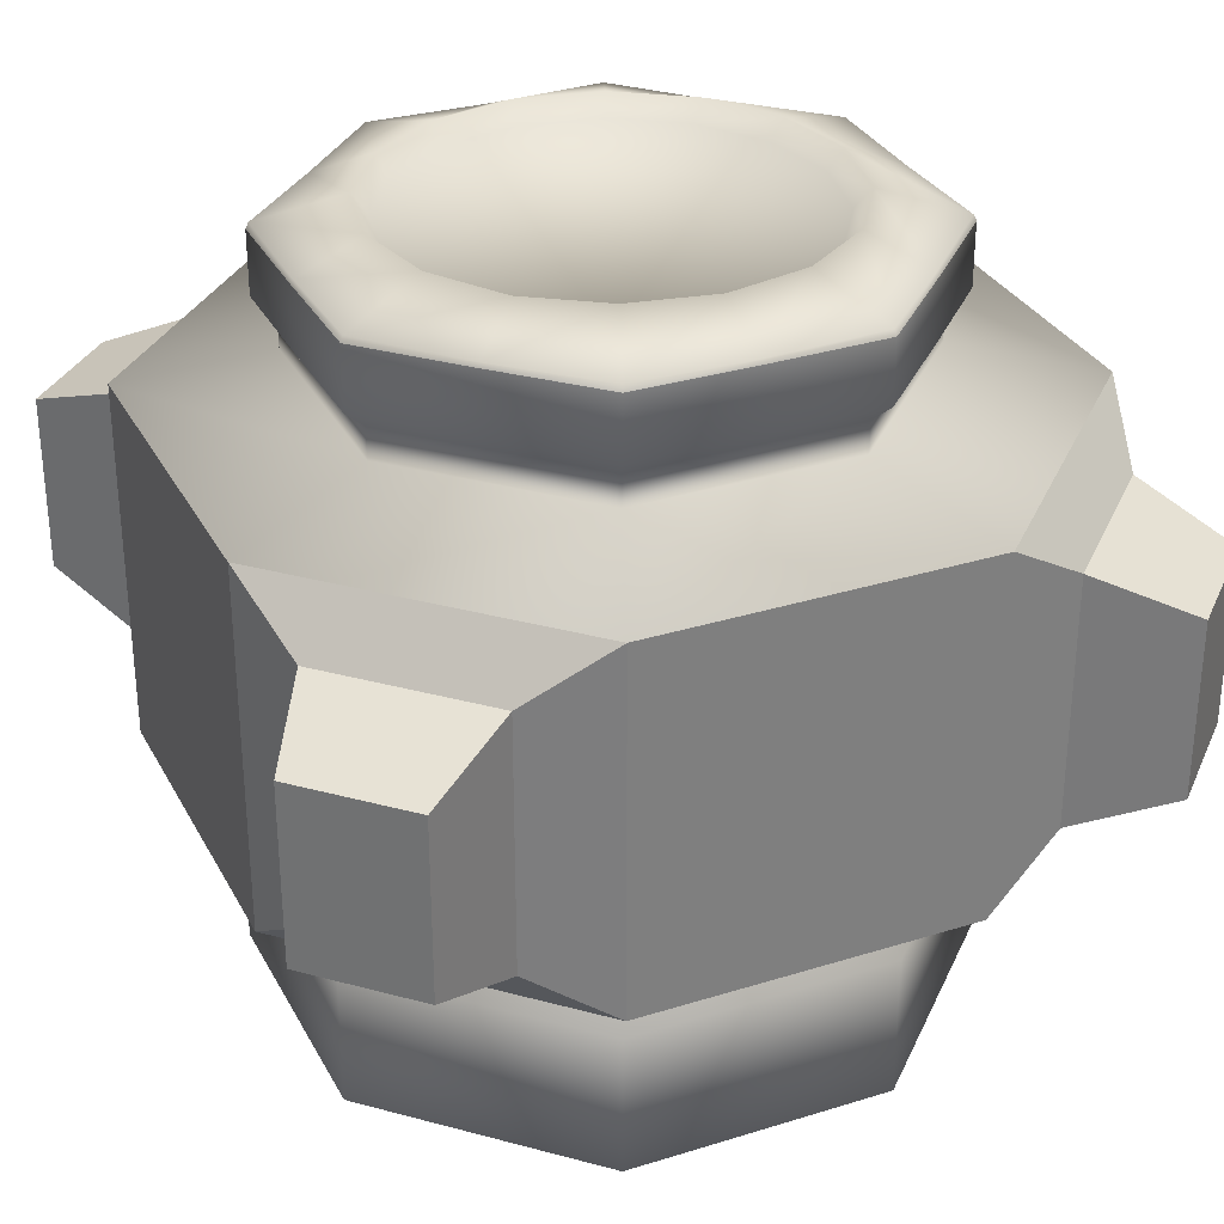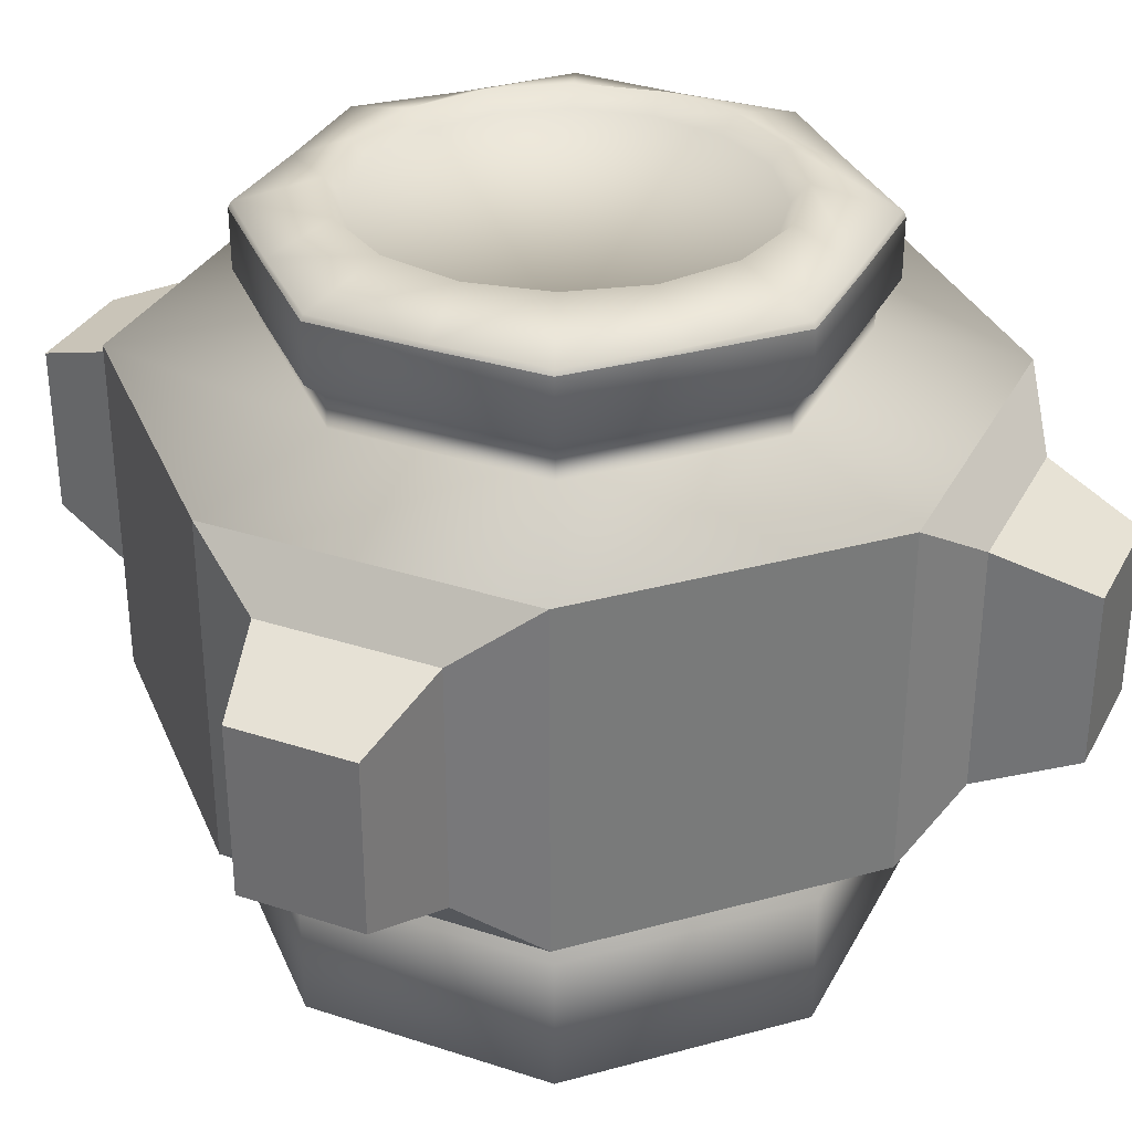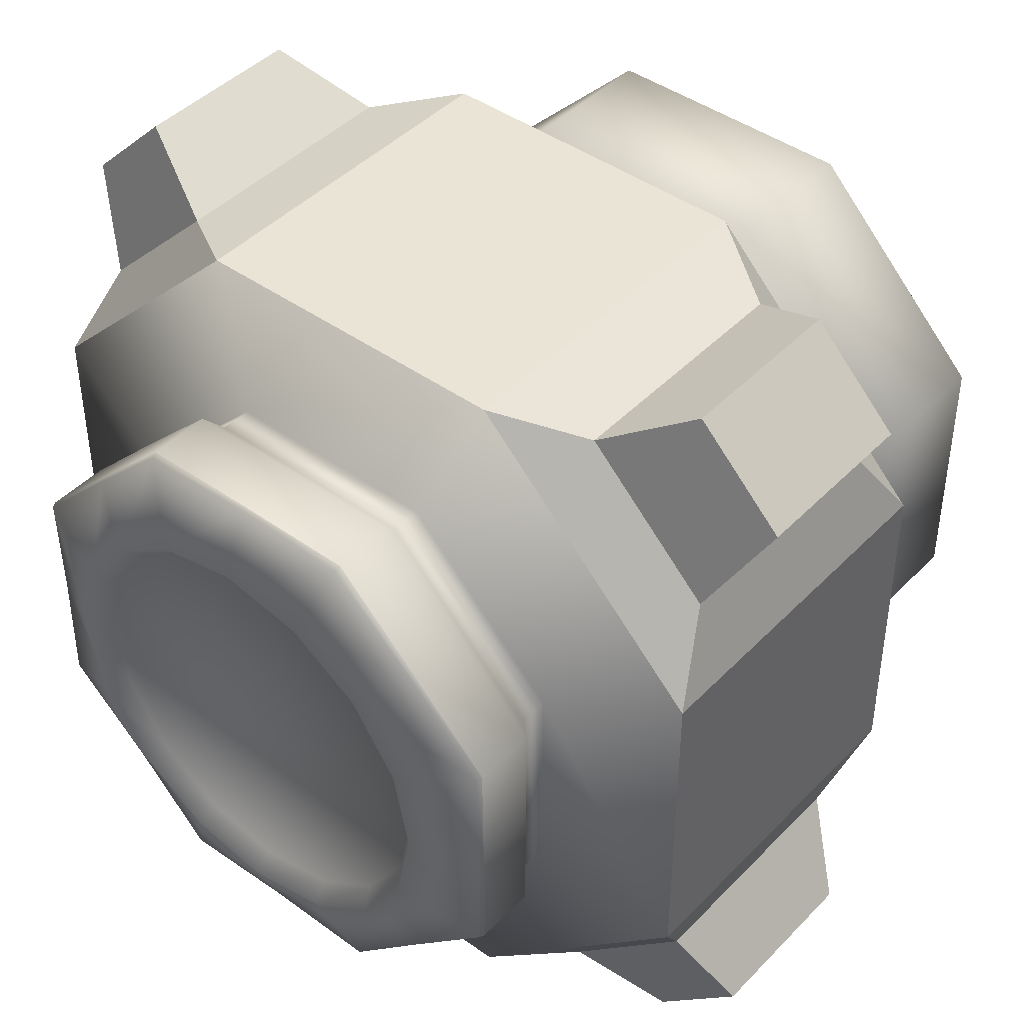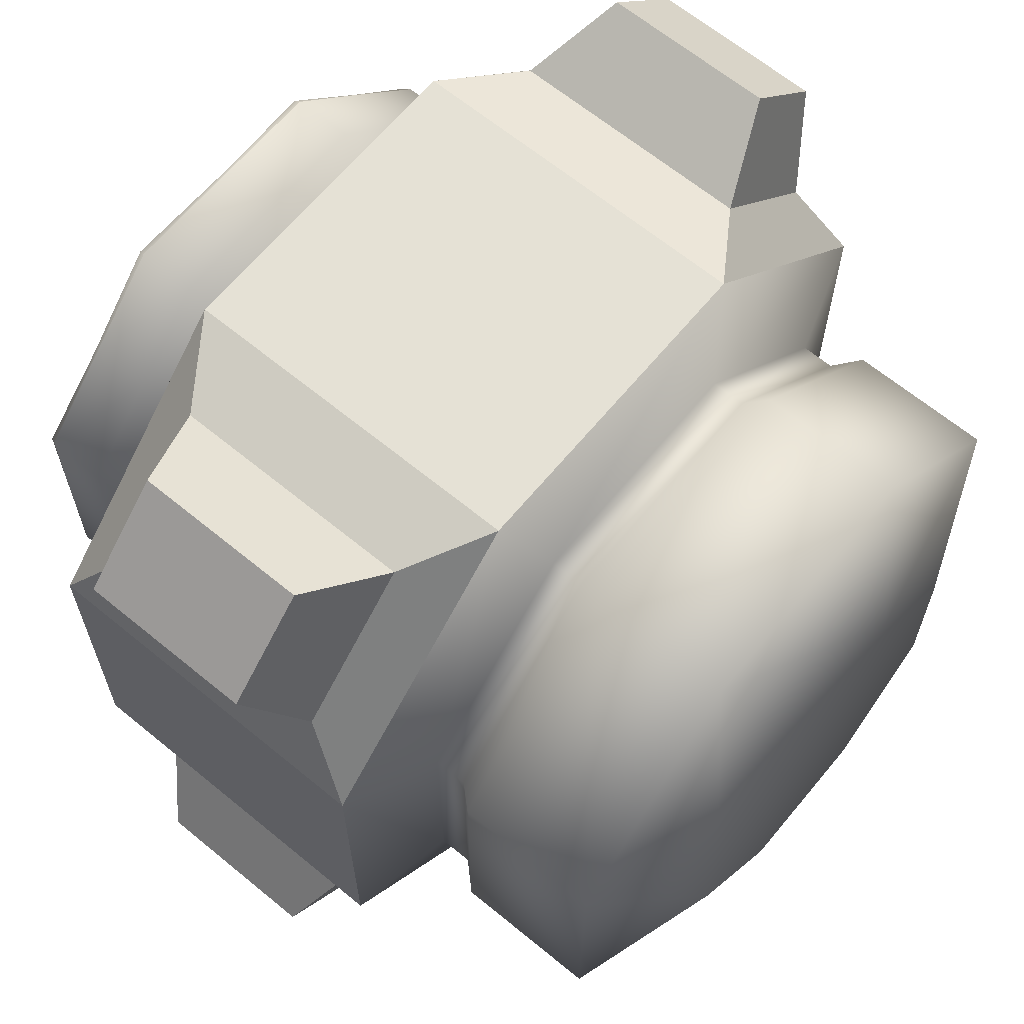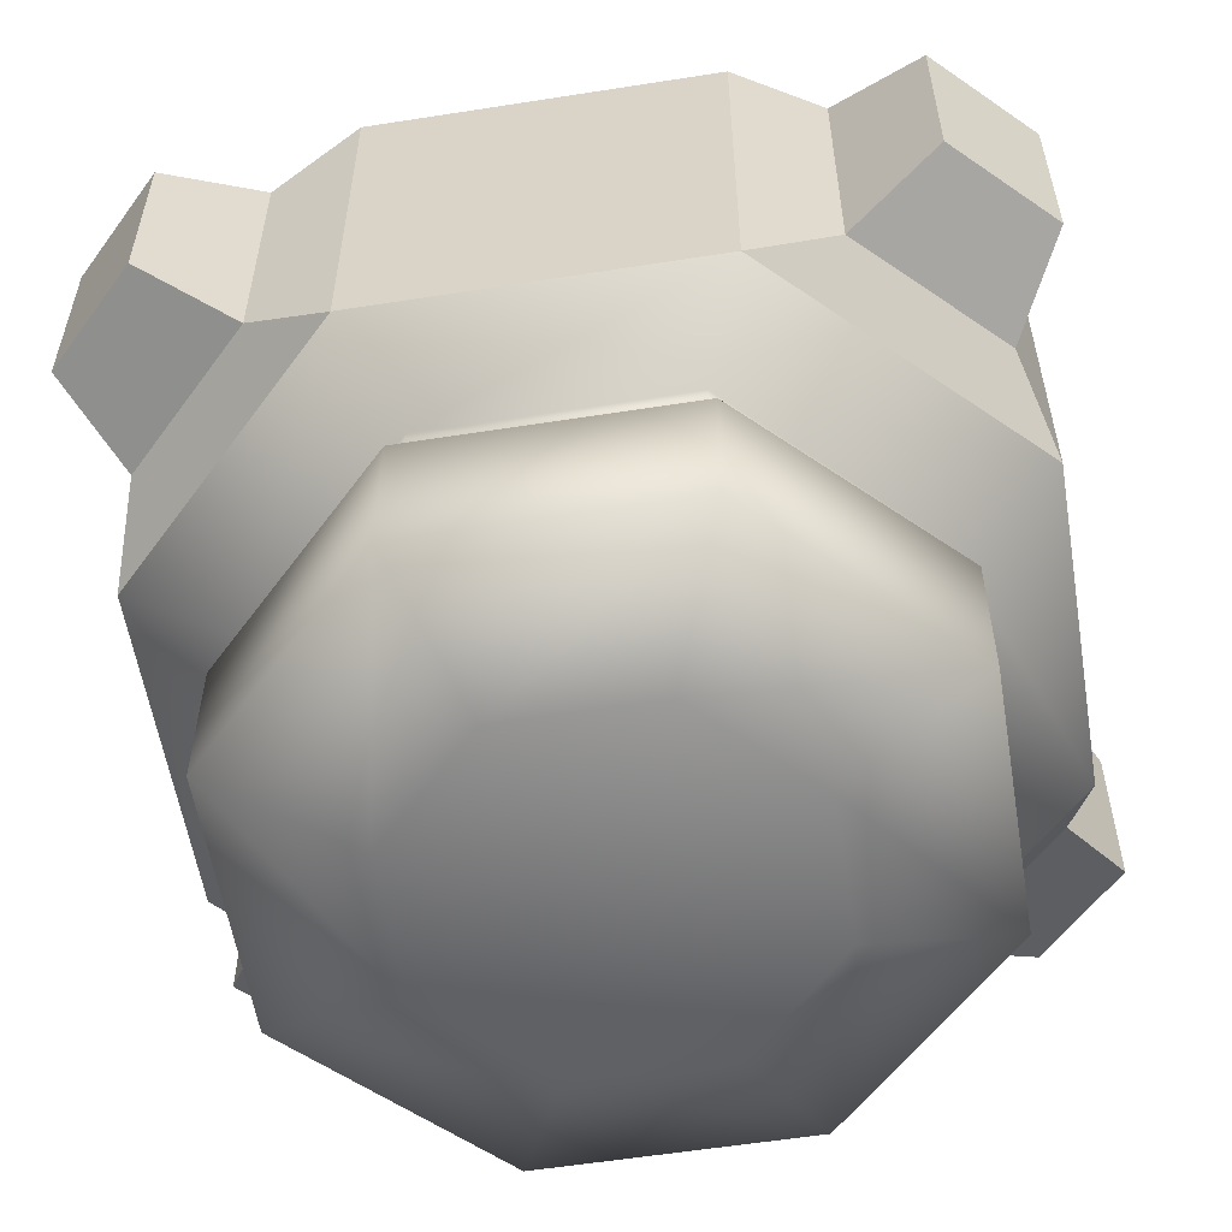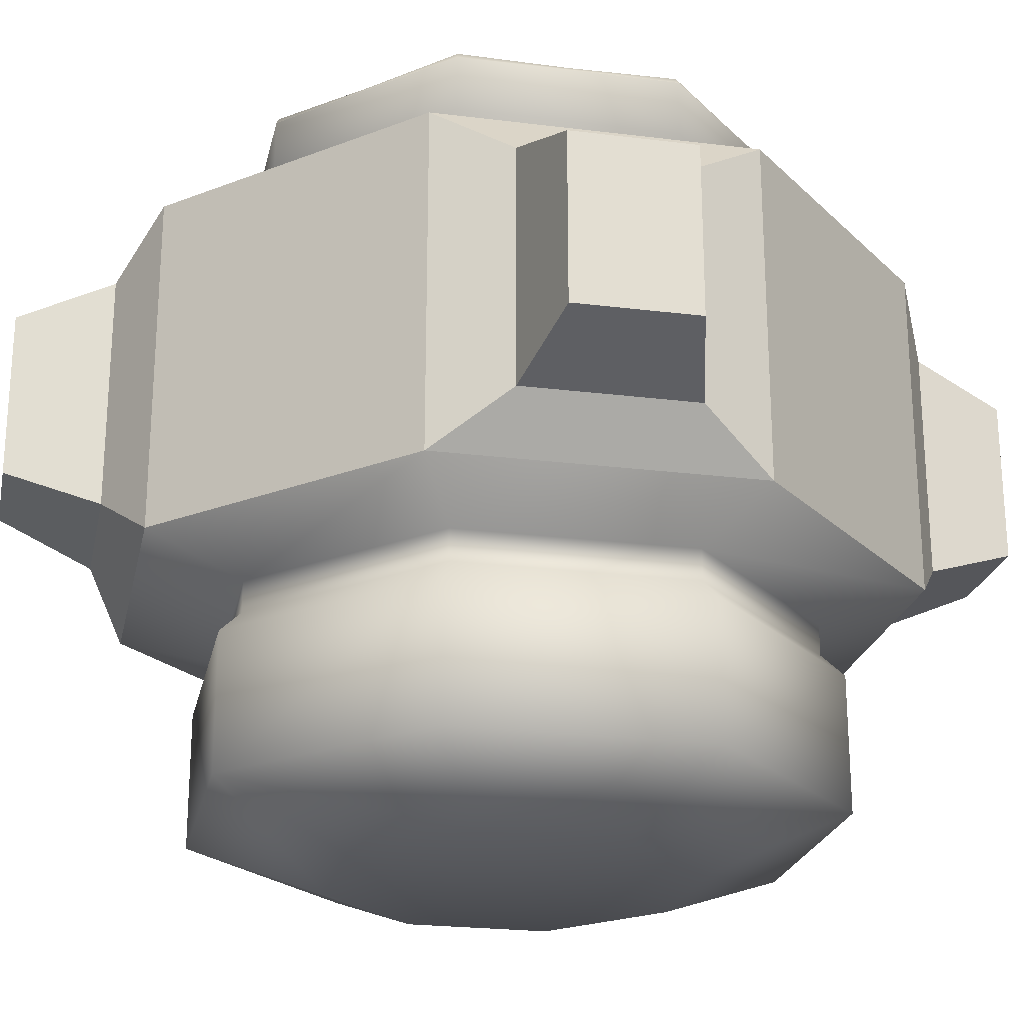
<metadata>
{"format":"obj","ext":"obj","renderer":"f3d","projection":"perspective","resolution":1024,"background":"white","views":[{"elev":31.3,"azim":156.0,"up":"+Y"},{"elev":32.7,"azim":159.3,"up":"+Y"},{"elev":43.7,"azim":-140.0,"up":"+Z"},{"elev":65.0,"azim":-50.4,"up":"+Z"},{"elev":-57.2,"azim":-170.7,"up":"+Y"},{"elev":-23.2,"azim":33.1,"up":"+Y"}]}
</metadata>
<code>
o mountS_Cylinder.001
v -0 0.5083 -0.2711
v -0 0.4494 -0.2711
v -0.112 0.5085 -0.2704
v -0.112 0.4494 -0.2704
v -0.1917 0.5083 -0.1917
v -0.1917 0.4494 -0.1917
v -0.2704 0.5085 -0.112
v -0.2704 0.4494 -0.112
v -0.2711 0.5083 -0
v -0.2711 0.4494 -0
v -0.2704 0.5085 0.112
v -0.2704 0.4494 0.112
v -0.1917 0.5083 0.1917
v -0.1917 0.4494 0.1917
v -0.112 0.5085 0.2704
v -0.112 0.4494 0.2704
v -0 0.5083 0.2711
v -0 0.4494 0.2711
v 0.112 0.5085 0.2704
v 0.112 0.4494 0.2704
v 0.1917 0.5083 0.1917
v 0.1917 0.4494 0.1917
v 0.2704 0.5085 0.112
v 0.2704 0.4494 0.112
v 0.2711 0.5083 -0
v 0.2711 0.4494 -0
v 0.2704 0.5085 -0.112
v 0.2704 0.4494 -0.112
v 0.1917 0.5083 -0.1917
v 0.1917 0.4494 -0.1917
v 0.112 0.5085 -0.2704
v 0.112 0.4494 -0.2704
v -0 0.5083 -0.2711
v -0.112 0.5085 -0.2704
v -0.1917 0.5083 -0.1917
v -0.2704 0.5085 -0.112
v -0.2711 0.5083 -0
v -0.2704 0.5085 0.112
v -0.1917 0.5083 0.1917
v -0.112 0.5085 0.2704
v -0 0.5083 0.2711
v 0.112 0.5085 0.2704
v 0.1917 0.5083 0.1917
v 0.2704 0.5085 0.112
v 0.2711 0.5083 -0
v 0.2704 0.5085 -0.112
v 0.1917 0.5083 -0.1917
v 0.112 0.5085 -0.2704
v -0 0.5121 -0.2687
v -0.111 0.5141 -0.268
v -0.19 0.5121 -0.19
v -0.268 0.5141 -0.111
v -0.2687 0.5121 -0
v -0.268 0.5141 0.111
v -0.19 0.5121 0.19
v -0.111 0.5141 0.268
v -0 0.5121 0.2687
v 0.111 0.5141 0.268
v 0.19 0.5121 0.19
v 0.268 0.5141 0.111
v 0.2687 0.5121 -0
v 0.268 0.5141 -0.111
v 0.19 0.5121 -0.19
v 0.111 0.5141 -0.268
v -0 0.5388 -0.2083
v -0.0797 0.5388 -0.1924
v -0.1473 0.5388 -0.1473
v -0.1924 0.5388 -0.0797
v -0.2083 0.5388 -0
v -0.1924 0.5388 0.0797
v -0.1473 0.5388 0.1473
v -0.0797 0.5388 0.1924
v -0 0.5388 0.2083
v 0.0797 0.5388 0.1924
v 0.1473 0.5388 0.1473
v 0.1924 0.5388 0.0797
v 0.2083 0.5388 -0
v 0.1924 0.5388 -0.0797
v 0.1473 0.5388 -0.1473
v 0.0797 0.5388 -0.1924
v -0 0.5206 -0.1931
v -0.07388 0.5206 -0.1784
v -0.1365 0.5206 -0.1365
v -0.1784 0.5206 -0.07388
v -0.1931 0.5206 -0
v -0.1784 0.5206 0.07388
v -0.1365 0.5206 0.1365
v -0.07388 0.5206 0.1784
v -0 0.5206 0.1931
v 0.07388 0.5206 0.1784
v 0.1365 0.5206 0.1365
v 0.1784 0.5206 0.07388
v 0.1931 0.5206 -0
v 0.1784 0.5206 -0.07388
v 0.1365 0.5206 -0.1365
v 0.07388 0.5206 -0.1784
v -0.1039 0.4304 -0.2509
v -0.2509 0.4304 -0.1039
v -0.2509 0.4304 0.1039
v -0.1039 0.4304 0.2509
v 0.1039 0.4304 0.2509
v 0.2509 0.4304 0.1039
v 0.2509 0.4304 -0.1039
v 0.1039 0.4304 -0.2509
v -0.1039 0.4011 -0.2509
v -0.2509 0.4011 -0.1039
v -0.2509 0.4011 0.1039
v -0.1039 0.4011 0.2509
v 0.1039 0.4011 0.2509
v 0.2509 0.4011 0.1039
v 0.2509 0.4011 -0.1039
v 0.1039 0.4011 -0.2509
v -0.1582 0.3716 -0.3819
v 0.1178 -0.03146 0.2845
v -0.3819 0.3716 -0.1582
v -0.3819 0.3716 0.1582
v -0.1582 0.3716 0.3819
v 0.1582 0.3716 0.3819
v -0.1178 -0.03146 0.2845
v 0.3819 0.3716 0.1582
v 0.3819 0.3716 -0.1582
v -0.2845 -0.03146 0.1178
v 0.1582 0.3716 -0.3819
v 0.1582 0.02999 0.3819
v -0.2845 -0.03146 -0.1178
v -0.1582 0.02999 0.3819
v -0.3819 0.02999 0.1582
v -0.1178 -0.03146 -0.2845
v -0.3819 0.02999 -0.1582
v -0.1582 0.02999 -0.3819
v 0.1178 -0.03146 -0.2845
v 0.2845 -0.03146 -0.1178
v 0.2845 -0.03146 0.1178
v 0.2845 0.000543 0.1178
v 0.2845 0.000543 -0.1178
v 0.1178 0.000543 -0.2845
v 0.3575 0.08138 -0.2375
v -0.1178 0.000543 -0.2845
v -0.2845 0.000543 -0.1178
v 0.3575 0.3202 -0.2375
v -0.2845 0.000543 0.1178
v -0.1178 0.000543 0.2845
v 0.2375 0.3202 -0.3575
v 0.1178 0.000543 0.2845
v 0.1582 0.02999 -0.3819
v 0.3819 0.02999 -0.1582
v 0.2375 0.08138 -0.3575
v 0.3819 0.02999 0.1582
v 0.1268 -0.05432 0.306
v -0.3575 0.08138 0.2375
v -0.1268 -0.05432 0.306
v -0.306 -0.05432 0.1268
v -0.3575 0.3202 0.2375
v -0.306 -0.05432 -0.1268
v -0.1268 -0.05432 -0.306
v -0.2375 0.3202 0.3575
v 0.1268 -0.05432 -0.306
v 0.306 -0.05432 -0.1268
v -0.2375 0.08138 0.3575
v 0.306 -0.05432 0.1268
v 0.1268 -0.1938 0.306
v -0.2375 0.3202 -0.3575
v -0.1268 -0.1938 0.306
v -0.306 -0.1938 0.1268
v -0.2375 0.08138 -0.3575
v -0.306 -0.1938 -0.1268
v -0.1268 -0.1938 -0.306
v 0.2375 0.3202 0.3575
v 0.1268 -0.1938 -0.306
v 0.306 -0.1938 -0.1268
v 0.2375 0.08138 0.3575
v 0.306 -0.1938 0.1268
v 0.07165 -0.2469 0.173
v -0.3575 0.08138 -0.2375
v -0.07165 -0.2469 0.173
v -0.173 -0.2469 0.07165
v -0.3575 0.3202 -0.2375
v -0.173 -0.2469 -0.07165
v -0.07165 -0.2469 -0.173
v 0.3575 0.08138 0.2375
v 0.07165 -0.2469 -0.173
v 0.173 -0.2469 -0.07165
v 0.3575 0.3202 0.2375
v 0.173 -0.2469 0.07165
v -0 -0.2469 -0
v -0.3221 0.285 0.4068
v -0.4068 0.285 0.3221
v -0.3221 0.1166 0.4068
v -0.4068 0.1166 0.3221
v 0.4068 0.285 0.3221
v 0.3221 0.285 0.4068
v 0.4068 0.1166 0.3221
v 0.3221 0.1166 0.4068
v -0.4068 0.1166 -0.3221
v -0.3221 0.1166 -0.4068
v -0.4068 0.285 -0.3221
v -0.3221 0.285 -0.4068
v 0.3221 0.285 -0.4068
v 0.4068 0.285 -0.3221
v 0.3221 0.1166 -0.4068
v 0.4068 0.1166 -0.3221
f 120 148 146 121
f 113 123 145 130
f 115 129 127 116
f 124 148 180 171
f 118 117 126 124
f 113 130 165 162
f 127 126 159 150
f 121 146 137 140
f 145 123 143 147
f 118 124 171 168
f 129 115 177 174
f 130 129 174 165
f 123 121 140 143
f 116 127 150 153
f 126 117 156 159
f 148 120 183 180
f 117 116 153 156
f 115 113 162 177
f 146 145 147 137
f 137 147 200 201
f 171 180 192 193
f 165 174 194 195
f 120 118 168 183
f 150 159 188 189
f 186 187 189 188
f 159 156 186 188
f 153 150 189 187
f 156 153 187 186
f 190 191 193 192
f 183 168 191 190
f 180 183 190 192
f 168 171 193 191
f 196 197 195 194
f 162 165 195 197
f 177 162 197 196
f 174 177 196 194
f 198 199 201 200
f 140 137 201 199
f 147 143 198 200
f 143 140 199 198
f 1 2 4 3
f 3 4 6 5
f 5 6 8 7
f 7 8 10 9
f 9 10 12 11
f 11 12 14 13
f 13 14 16 15
f 15 16 18 17
f 17 18 20 19
f 19 20 22 21
f 21 22 24 23
f 23 24 26 25
f 25 26 28 27
f 27 28 30 29
f 31 32 2 1
f 29 30 32 31
f 48 33 49 64
f 59 60 76 75
f 46 47 63 62
f 44 45 61 60
f 42 43 59 58
f 40 41 57 56
f 38 39 55 54
f 36 37 53 52
f 34 35 51 50
f 47 48 64 63
f 45 46 62 61
f 33 34 50 49
f 43 44 60 59
f 41 42 58 57
f 39 40 56 55
f 37 38 54 53
f 35 36 52 51
f 80 65 81 96
f 53 54 70 69
f 60 61 77 76
f 54 55 71 70
f 61 62 78 77
f 55 56 72 71
f 49 50 66 65
f 62 63 79 78
f 56 57 73 72
f 50 51 67 66
f 63 64 80 79
f 57 58 74 73
f 51 52 68 67
f 64 49 65 80
f 58 59 75 74
f 52 53 69 68
f 81 82 83 84 85 86 87 88 89 90 91 92 93 94 95 96
f 74 75 91 90
f 68 69 85 84
f 75 76 92 91
f 69 70 86 85
f 76 77 93 92
f 70 71 87 86
f 77 78 94 93
f 71 72 88 87
f 65 66 82 81
f 78 79 95 94
f 72 73 89 88
f 66 67 83 82
f 79 80 96 95
f 73 74 90 89
f 67 68 84 83
f 12 10 99
f 22 20 101
f 32 30 104
f 8 6 98
f 18 16 100
f 4 2 97
f 28 26 103
f 14 12 99
f 24 22 102
f 2 32 104
f 10 8 98
f 20 18 101
f 30 28 103
f 6 4 97
f 16 14 100
f 26 24 102
f 98 97 105 106
f 102 101 109 110
f 103 102 110 111
f 101 100 108 109
f 100 99 107 108
f 104 103 111 112
f 97 104 112 105
f 109 108 117 118
f 112 111 121 123
f 105 112 123 113
f 107 106 115 116
f 106 105 113 115
f 110 109 118 120
f 111 110 120 121
f 127 129 139 141
f 108 107 116 117
f 148 124 144 134
f 129 130 138 139
f 146 148 134 135
f 124 126 142 144
f 130 145 136 138
f 126 127 141 142
f 144 142 119 114
f 145 146 135 136
f 134 133 132 135
f 141 139 125 122
f 138 136 131 128
f 134 144 114 133
f 132 133 160 158
f 142 141 122 119
f 139 138 128 125
f 136 135 132 131
f 114 119 151 149
f 122 125 154 152
f 119 122 152 151
f 128 131 157 155
f 152 154 166 164
f 131 132 158 157
f 133 114 149 160
f 125 128 155 154
f 158 160 172 170
f 155 157 169 167
f 157 158 170 169
f 149 151 163 161
f 163 175 173 161
f 154 155 167 166
f 151 152 164 163
f 160 149 161 172
f 170 172 184 182
f 176 178 185
f 167 169 181 179
f 163 164 176 175
f 166 167 179 178
f 164 166 178 176
f 169 170 182 181
f 172 161 173 184
f 184 173 185
f 182 184 185
f 179 181 185
f 181 182 185
f 173 175 185
f 178 179 185
f 175 176 185
f 26 102 103
f 100 101 18
f 2 104 97
f 99 98 106 107
f 10 98 99
f 98 6 97
f 100 14 99
f 102 22 101
f 104 30 103

</code>
